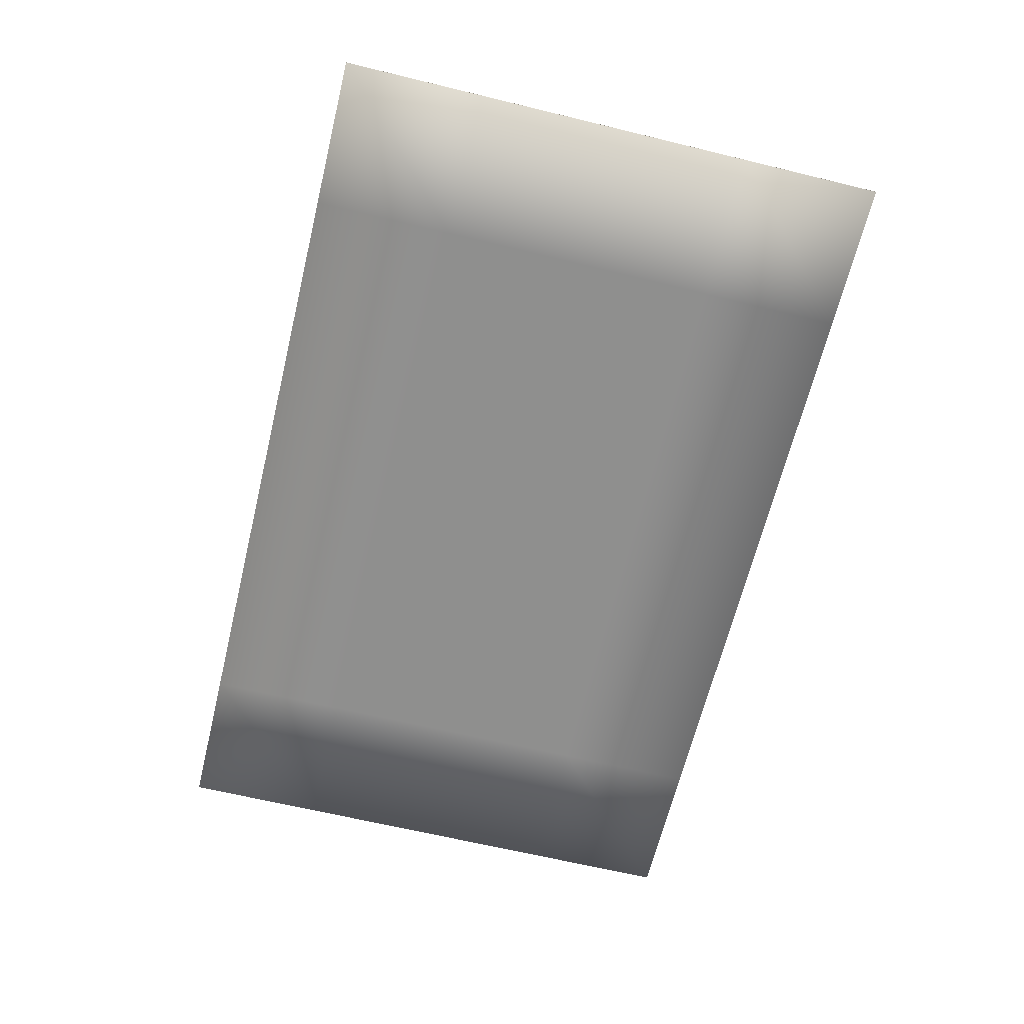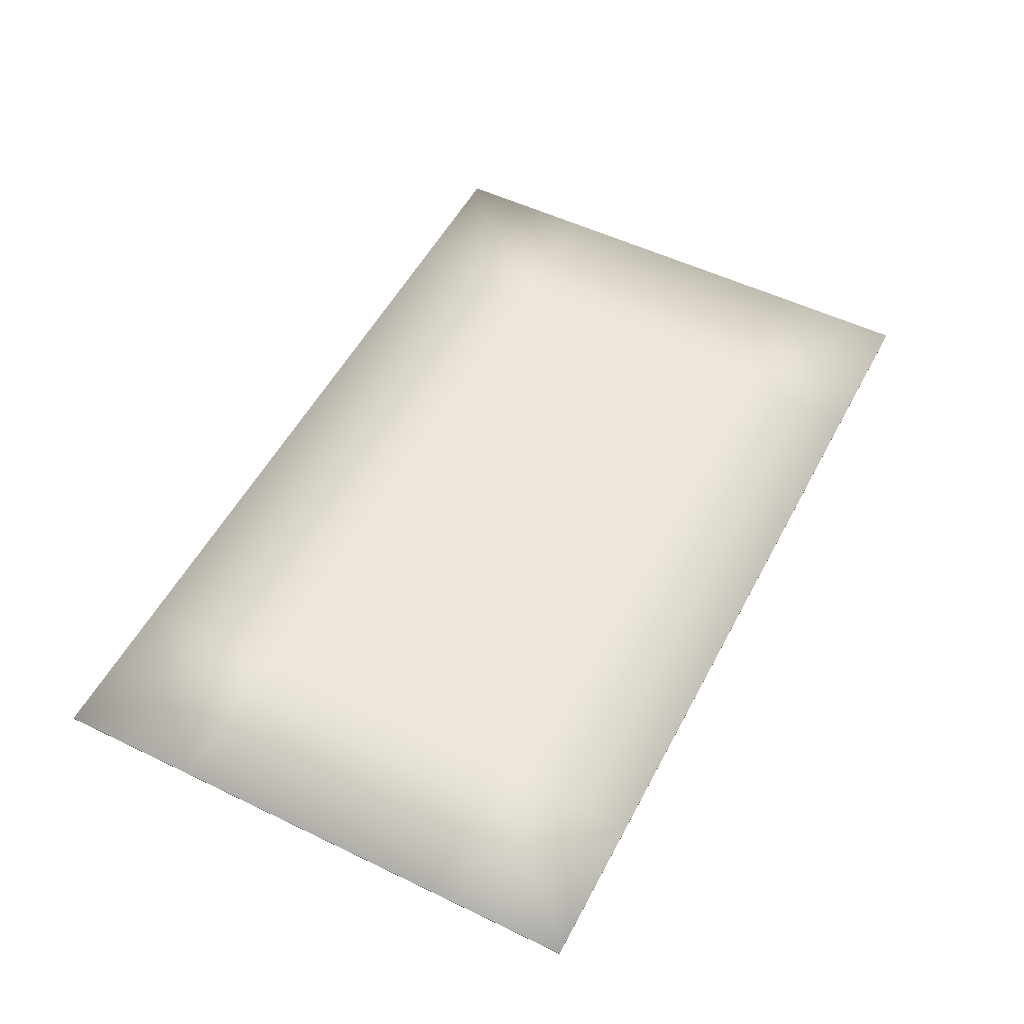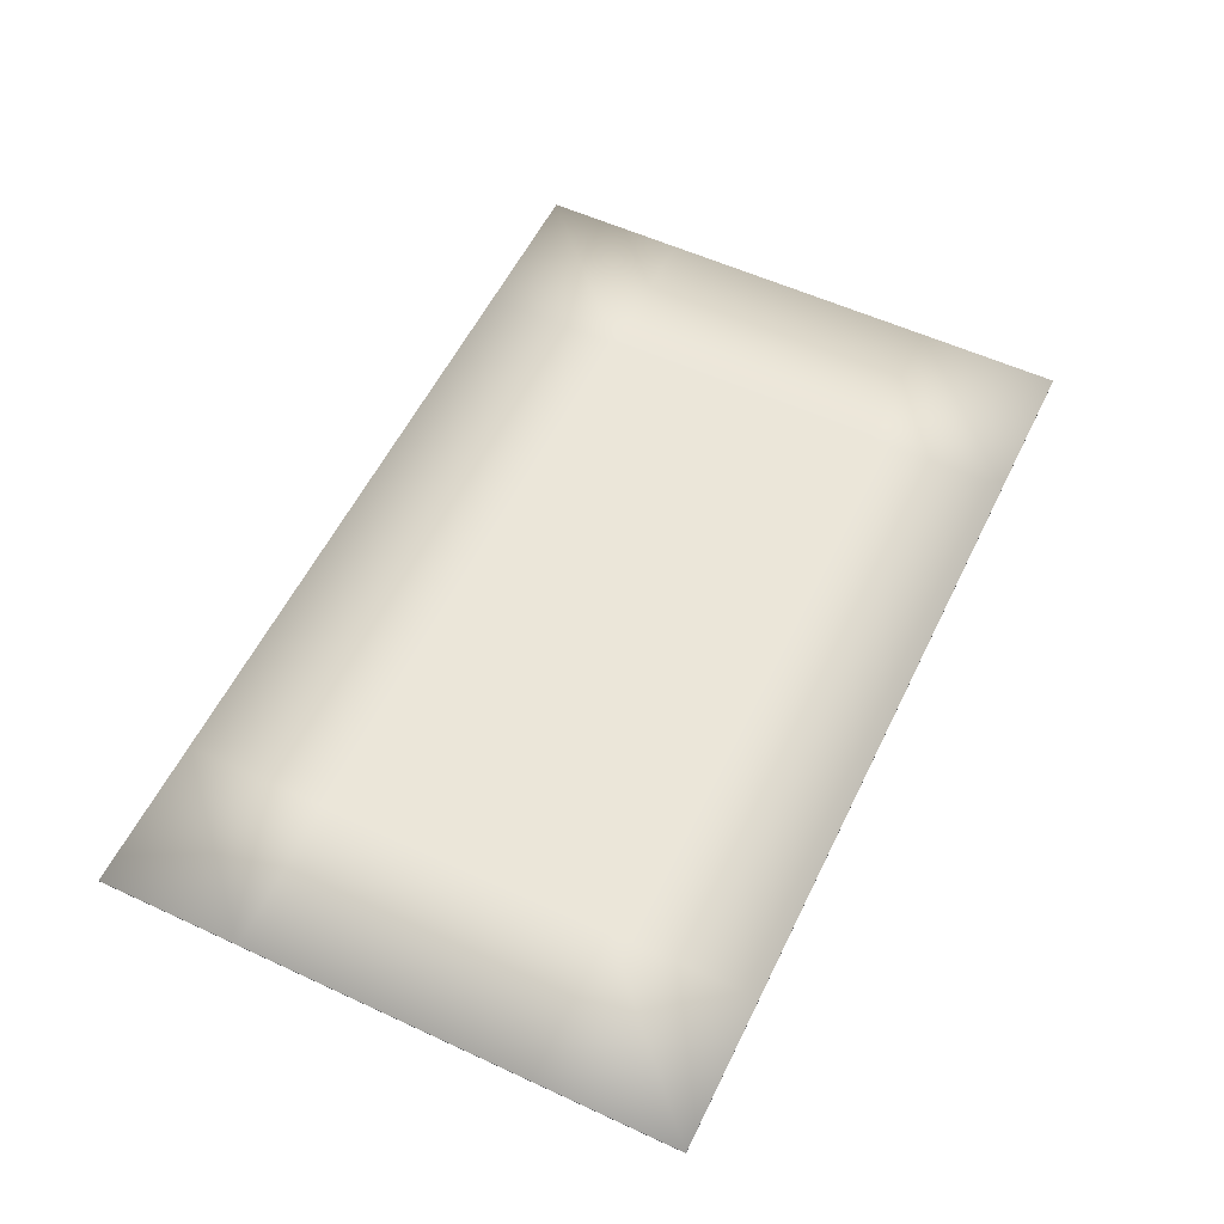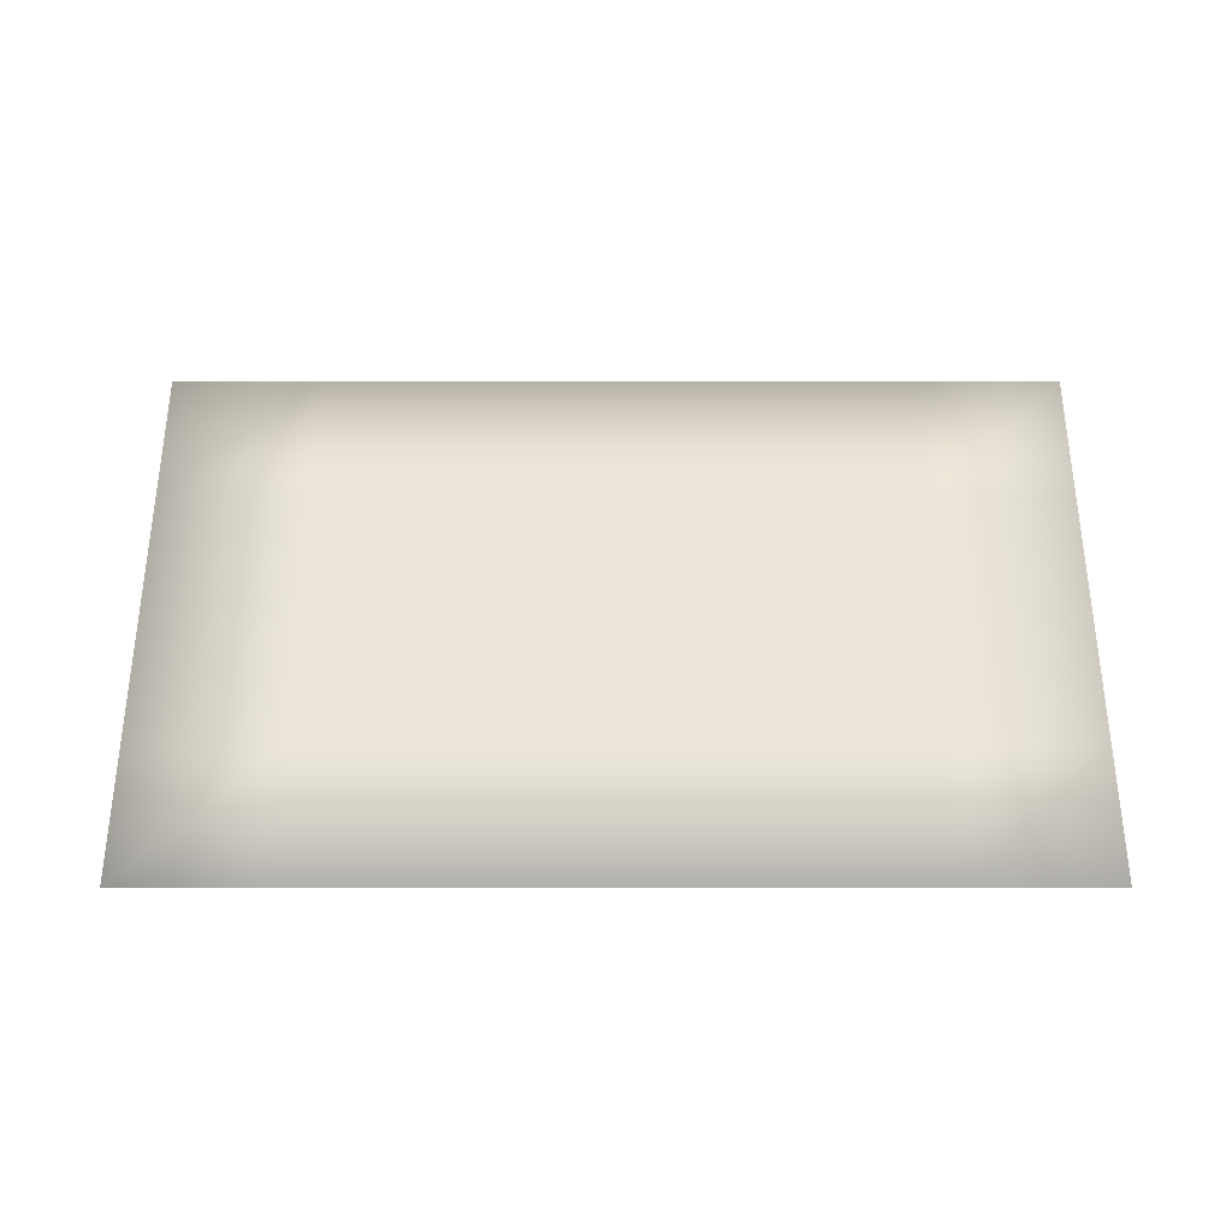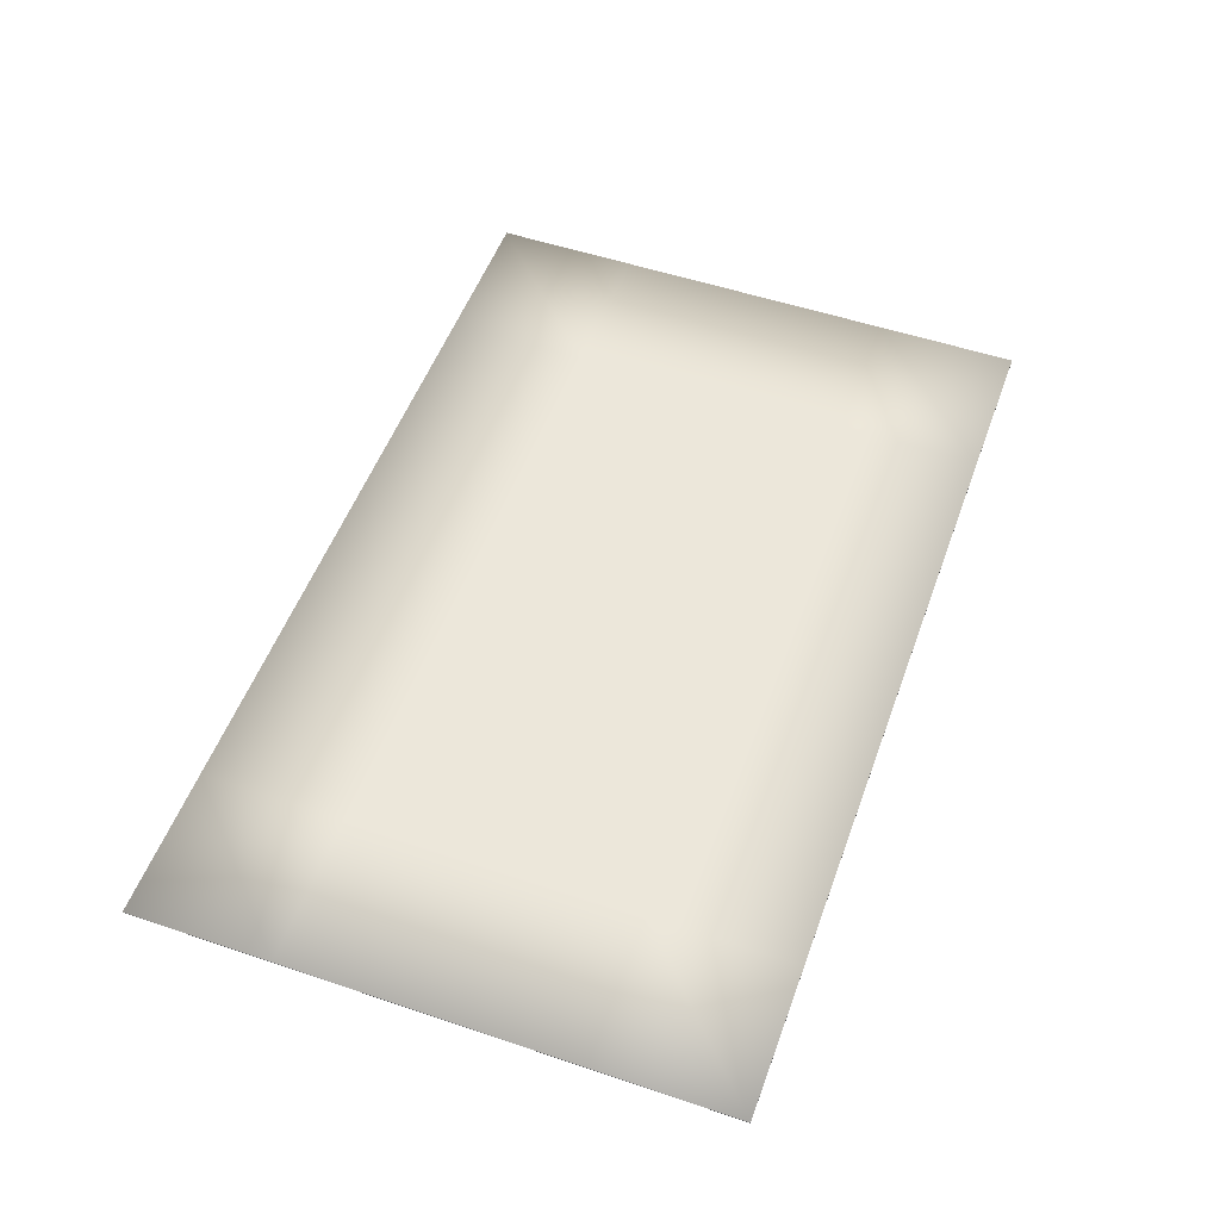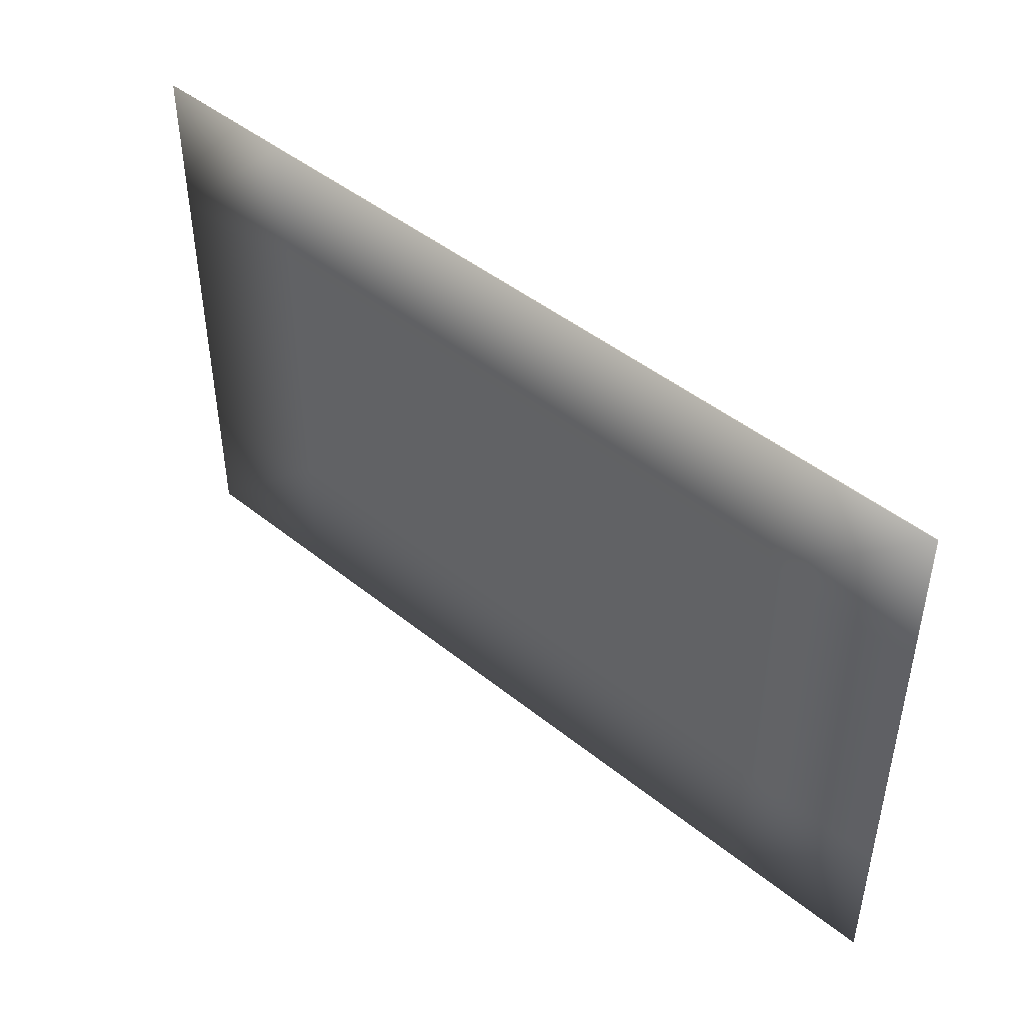
<metadata>
{"format":"obj","ext":"obj","renderer":"f3d","projection":"perspective","resolution":1024,"background":"white","views":[{"elev":-65.1,"azim":76.3,"up":"+Y"},{"elev":53.1,"azim":-62.7,"up":"+Y"},{"elev":56.6,"azim":115.7,"up":"+Y"},{"elev":56.9,"azim":-180.0,"up":"+Y"},{"elev":52.8,"azim":-70.1,"up":"+Y"},{"elev":45.9,"azim":-137.3,"up":"+Z"}]}
</metadata>
<code>
v 0.2533 -0.2201 0.1625
v 0.2533 -0.2199 0.1625
v 0.2533 -0.2201 0.0575
v 0.2533 -0.2199 0.0575
v 0.08666 -0.2201 0.1625
v 0.08666 -0.2199 0.1625
v 0.08666 -0.2201 0.0575
v 0.08666 -0.2199 0.0575
v 0.1978 -0.2199 0.1625
v 0.1422 -0.2199 0.1625
v 0.1978 -0.2201 0.0575
v 0.1422 -0.2201 0.0575
v 0.1422 -0.2199 0.0575
v 0.1978 -0.2199 0.0575
v 0.1422 -0.2201 0.1625
v 0.1978 -0.2201 0.1625
v 0.08666 -0.2199 0.11
v 0.2533 -0.2201 0.11
v 0.08666 -0.2201 0.11
v 0.2533 -0.2199 0.11
v 0.1422 -0.2199 0.11
v 0.1978 -0.2199 0.11
v 0.1978 -0.2201 0.11
v 0.1422 -0.2201 0.11
v 0.2256 -0.2199 0.0575
v 0.2256 -0.2201 0.1625
v 0.2256 -0.2199 0.1625
v 0.2256 -0.2201 0.0575
v 0.2256 -0.2201 0.11
v 0.2256 -0.2199 0.11
v 0.17 -0.2199 0.1625
v 0.17 -0.2201 0.0575
v 0.17 -0.2199 0.0575
v 0.17 -0.2201 0.1625
v 0.17 -0.2201 0.11
v 0.17 -0.2199 0.11
v 0.1144 -0.2199 0.1625
v 0.1144 -0.2201 0.0575
v 0.1144 -0.2199 0.0575
v 0.1144 -0.2201 0.1625
v 0.1144 -0.2199 0.11
v 0.1144 -0.2201 0.11
v 0.08666 -0.2201 0.1363
v 0.2533 -0.2199 0.1363
v 0.08666 -0.2199 0.1363
v 0.2533 -0.2201 0.1363
v 0.1422 -0.2199 0.1363
v 0.1978 -0.2199 0.1363
v 0.1978 -0.2201 0.1363
v 0.1422 -0.2201 0.1363
v 0.2256 -0.2199 0.1363
v 0.2256 -0.2201 0.1363
v 0.17 -0.2199 0.1363
v 0.17 -0.2201 0.1363
v 0.1144 -0.2201 0.1363
v 0.1144 -0.2199 0.1363
v 0.08666 -0.2199 0.08375
v 0.2533 -0.2201 0.08375
v 0.1422 -0.2199 0.08375
v 0.1978 -0.2199 0.08375
v 0.1978 -0.2201 0.08375
v 0.1422 -0.2201 0.08375
v 0.08666 -0.2201 0.08375
v 0.2533 -0.2199 0.08375
v 0.2256 -0.2201 0.08375
v 0.2256 -0.2199 0.08375
v 0.17 -0.2201 0.08375
v 0.17 -0.2199 0.08375
v 0.1144 -0.2199 0.08375
v 0.1144 -0.2201 0.08375
f 70 63 7
f 39 38 7
f 45 43 5
f 66 64 4
f 64 58 3
f 27 26 1
f 37 40 15
f 31 34 16
f 69 59 13
f 68 60 14
f 25 28 11
f 33 32 12
f 65 61 11
f 67 62 12
f 54 50 24
f 52 49 23
f 53 48 22
f 56 47 21
f 44 46 18
f 51 44 20
f 57 63 19
f 55 43 19
f 48 51 30
f 46 52 29
f 58 65 28
f 4 3 28
f 9 16 26
f 60 66 25
f 47 53 36
f 49 54 35
f 61 67 32
f 14 11 32
f 59 68 33
f 10 15 34
f 50 55 42
f 45 56 41
f 57 69 39
f 6 5 40
f 13 12 38
f 62 70 38
f 6 37 56
f 15 40 55
f 16 34 54
f 10 31 53
f 1 26 52
f 9 27 51
f 40 5 43
f 27 2 44
f 2 1 46
f 37 10 47
f 31 9 48
f 26 16 49
f 34 15 50
f 17 19 43
f 24 42 70
f 17 41 69
f 21 36 68
f 23 35 67
f 22 30 66
f 18 29 65
f 8 7 63
f 35 24 62
f 29 23 61
f 36 22 60
f 41 21 59
f 20 18 58
f 30 20 64
f 42 19 63
f 7 38 70
f 7 8 39
f 5 6 45
f 4 25 66
f 3 4 64
f 1 2 27
f 15 10 37
f 16 9 31
f 13 39 69
f 14 33 68
f 11 14 25
f 12 13 33
f 11 28 65
f 12 32 67
f 24 35 54
f 23 29 52
f 22 36 53
f 21 41 56
f 18 20 44
f 20 30 51
f 19 17 57
f 19 42 55
f 30 22 48
f 29 18 46
f 28 3 58
f 28 25 4
f 26 27 9
f 25 14 60
f 36 21 47
f 35 23 49
f 32 11 61
f 32 33 14
f 33 13 59
f 34 31 10
f 42 24 50
f 41 17 45
f 39 8 57
f 40 37 6
f 38 39 13
f 38 12 62
f 56 45 6
f 55 50 15
f 54 49 16
f 53 47 10
f 52 46 1
f 51 48 9
f 43 55 40
f 44 51 27
f 46 44 2
f 47 56 37
f 48 53 31
f 49 52 26
f 50 54 34
f 43 45 17
f 70 62 24
f 69 57 17
f 68 59 21
f 67 61 23
f 66 60 22
f 65 58 18
f 63 57 8
f 62 67 35
f 61 65 29
f 60 68 36
f 59 69 41
f 58 64 20
f 64 66 30
f 63 70 42

</code>
